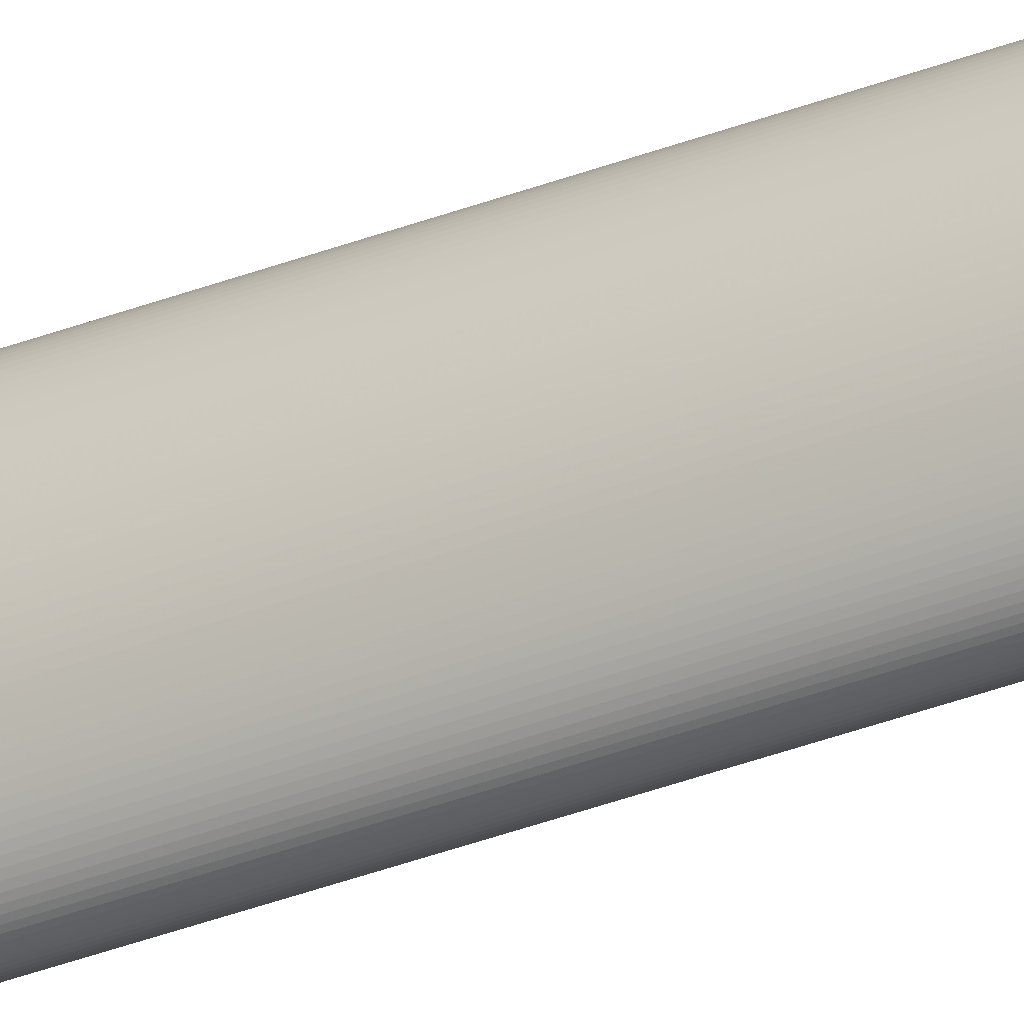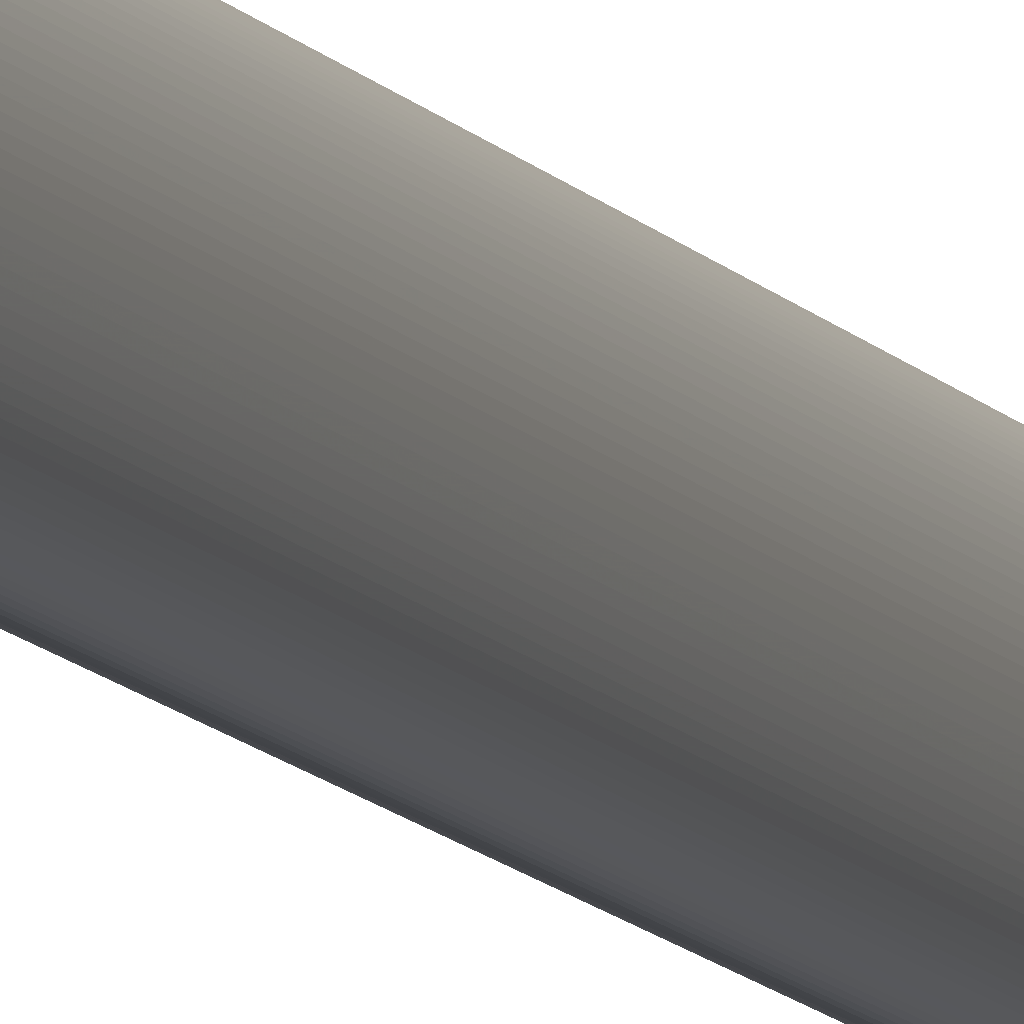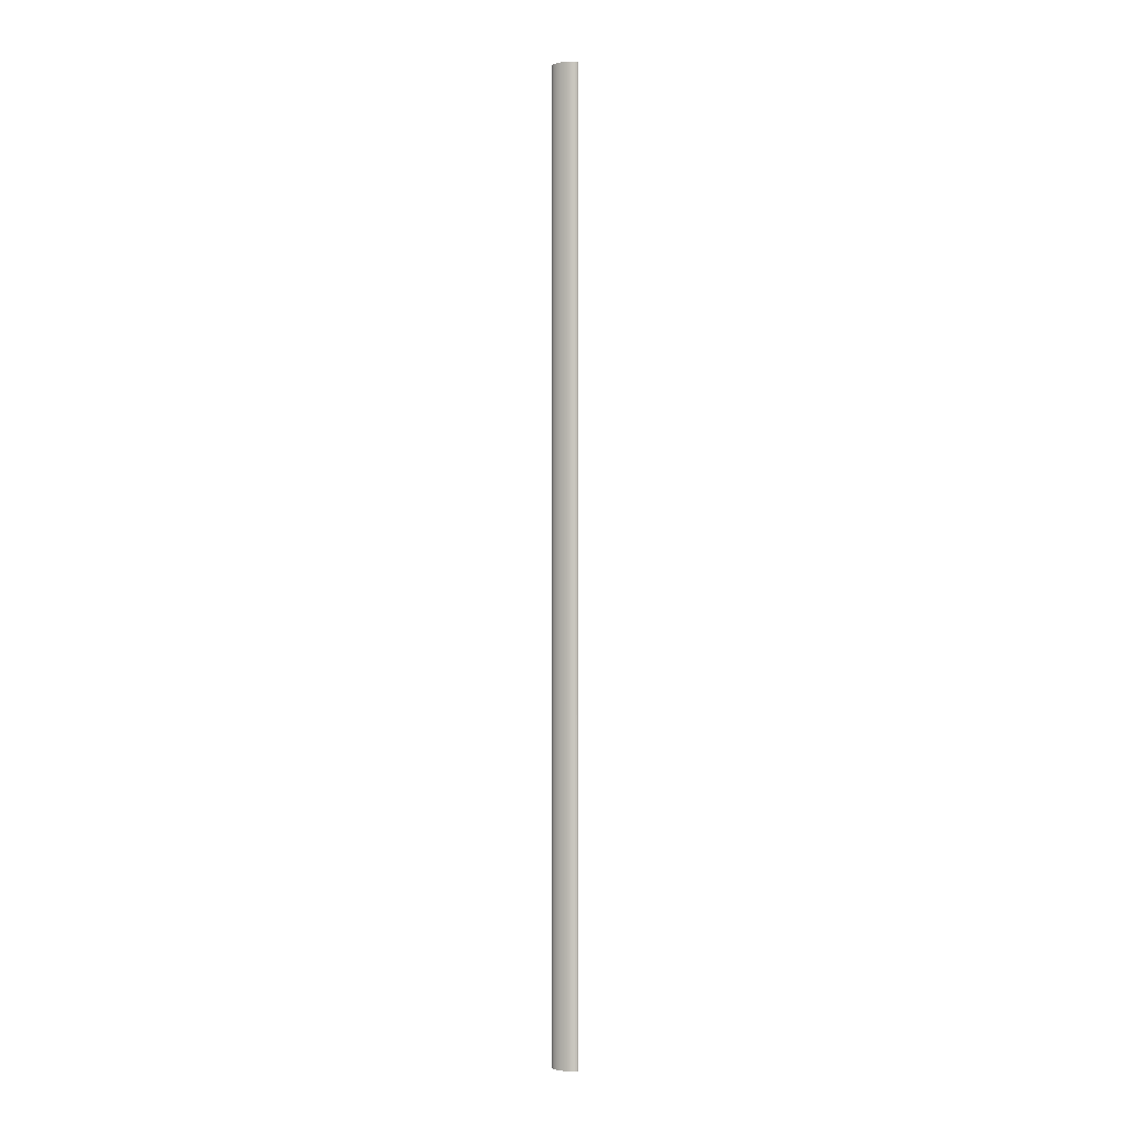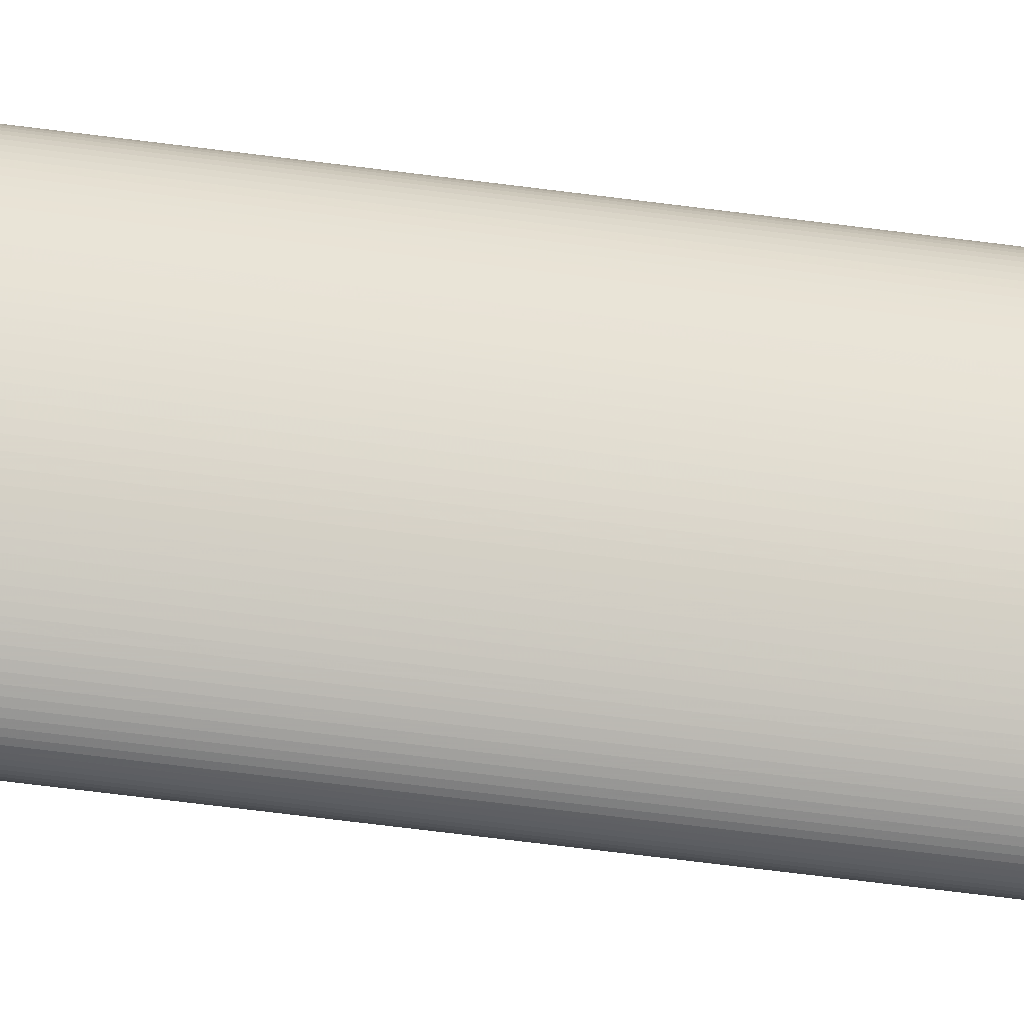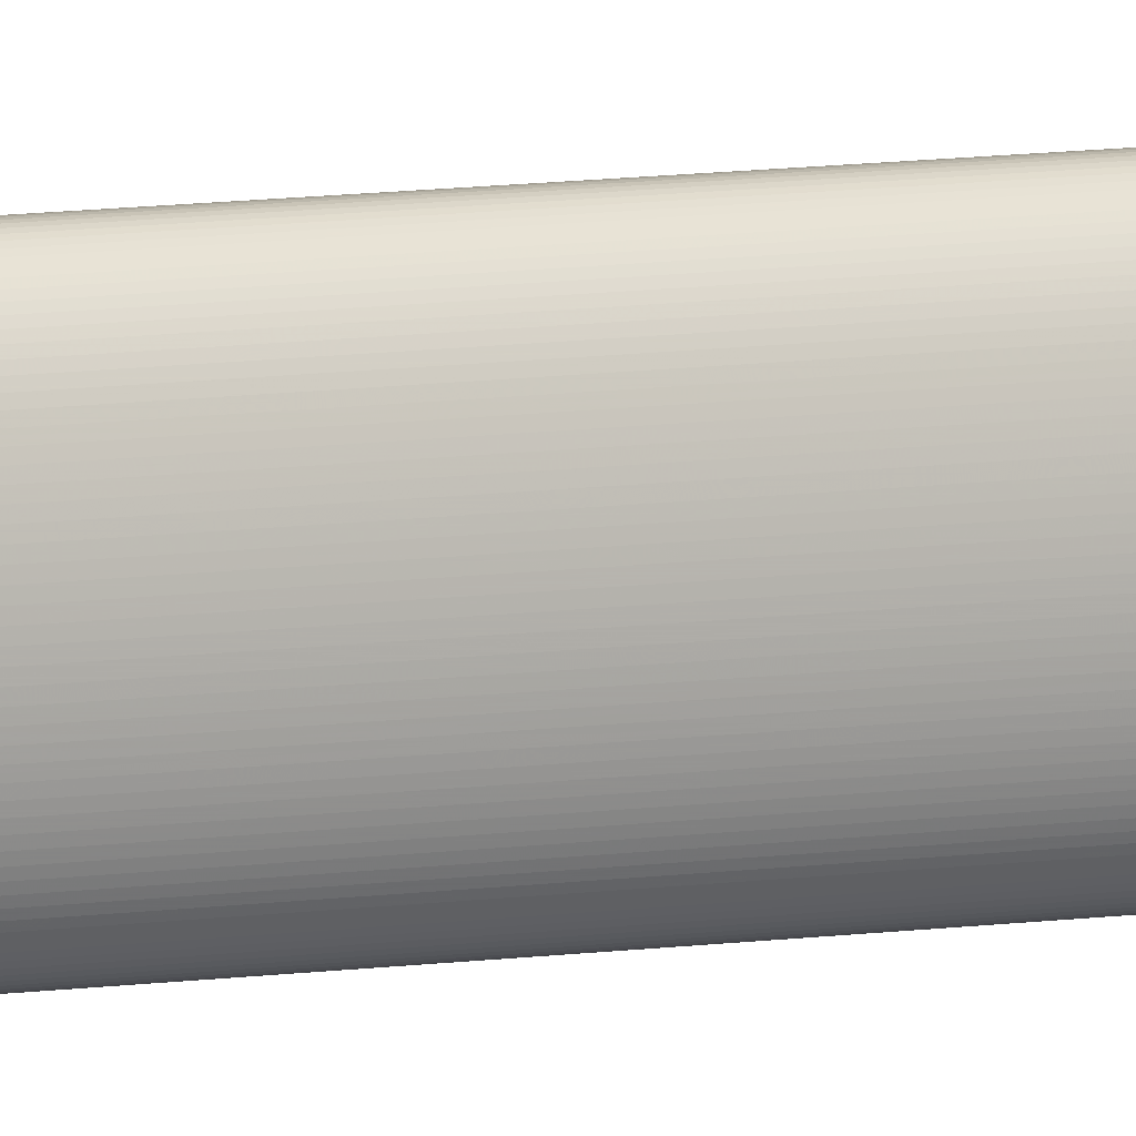
<metadata>
{"format":"obj","ext":"obj","renderer":"f3d","projection":"perspective","resolution":1024,"background":"white","views":[{"elev":-29.4,"azim":121.3,"up":"+Y"},{"elev":-7.4,"azim":14.5,"up":"+Y"},{"elev":-0.7,"azim":121.1,"up":"+Z"},{"elev":-23.7,"azim":-106.4,"up":"+Y"},{"elev":5.7,"azim":-123.1,"up":"+Y"}]}
</metadata>
<code>
o Object.1
v -18.8 -2.462 -67.27
v -18.8 -2.462 932.7
v -18.79 -1.677 -67.27
v -5.278 -8.563 -67.27
v -5.437 -9.272 -67.27
v -5.278 -8.563 932.7
v -5.437 -9.272 932.7
v -5.614 -9.962 -67.27
v -18.79 -3.247 -67.27
v -18.77 -4.03 -67.27
v -5.807 -10.63 -67.27
v -5.614 -9.962 932.7
v -5.807 -10.63 932.7
v -6.017 -11.28 932.7
v -6.017 -11.28 -67.27
v -18.72 -4.809 -67.27
v -18.65 -5.581 -67.27
v -6.242 -11.9 -67.27
v -18.56 -6.344 -67.27
v -6.482 -12.5 -67.27
v -6.482 -12.5 932.7
v -6.242 -11.9 932.7
v -7.885 10.12 932.7
v -8.201 10.53 932.7
v -7.885 10.12 -67.27
v -7.58 9.673 932.7
v -7.58 9.673 -67.27
v -12.84 12.35 -67.27
v -12.47 12.46 -67.27
v -8.201 10.53 -67.27
v -12.11 12.52 -67.27
v -8.526 10.9 -67.27
v -8.526 10.9 932.7
v -8.86 11.24 932.7
v -6.737 -13.07 932.7
v -6.737 -13.07 -67.27
v -7.005 -13.61 -67.27
v -18.33 -7.838 -67.27
v -18.46 -7.097 -67.27
v -18.33 -7.838 932.7
v -18.46 -7.097 932.7
v -18.56 -6.344 932.7
v -18.65 -5.581 932.7
v -18.77 -4.03 932.7
v -18.72 -4.809 932.7
v -18.79 -3.247 932.7
v -18.79 -1.677 932.7
v -18.19 -8.563 932.7
v -18.77 -0.8941 932.7
v -18.77 -0.8941 -67.27
v -5.136 -7.838 -67.27
v -5.013 -7.097 -67.27
v -5.013 -7.097 932.7
v -5.136 -7.838 932.7
v -6.242 6.978 932.7
v -6.482 7.575 932.7
v -6.242 6.978 -67.27
v -6.017 6.355 -67.27
v -14.94 10.9 -67.27
v -14.61 11.24 -67.27
v -6.482 7.575 -67.27
v -14.27 11.54 -67.27
v -6.737 8.145 -67.27
v -6.737 8.145 932.7
v -7.005 8.685 932.7
v -7.287 9.195 932.7
v -7.005 8.685 -67.27
v -7.287 9.195 -67.27
v -13.56 12.03 -67.27
v -13.2 12.21 -67.27
v -13.56 12.03 932.7
v -13.2 12.21 932.7
v -12.84 12.35 932.7
v -10.63 -17.28 932.7
v -10.27 -17.13 932.7
v -12.47 12.46 932.7
v -12.11 12.52 932.7
v -9.906 -16.95 932.7
v -9.551 -16.73 932.7
v -11.74 12.54 932.7
v -11.74 12.54 -67.27
v -11.37 12.52 932.7
v -11.37 12.52 -67.27
v -8.86 11.24 -67.27
v -9.202 11.54 -67.27
v -9.202 11.54 932.7
v -7.005 -13.61 932.7
v -7.287 -14.12 932.7
v -9.551 11.8 932.7
v -9.551 11.8 -67.27
v -9.906 12.03 932.7
v -7.58 -14.6 932.7
v -7.885 -15.04 932.7
v -10.27 12.21 932.7
v -9.906 12.03 -67.27
v -10.27 12.21 -67.27
v -10.63 12.35 -67.27
v -11 12.46 -67.27
v -11 12.46 932.7
v -10.63 12.35 932.7
v -8.526 -15.83 932.7
v -8.201 -15.45 932.7
v -8.526 -15.83 -67.27
v -8.86 -16.17 -67.27
v -17.23 -11.9 -67.27
v -17.45 -11.28 -67.27
v -8.201 -15.45 -67.27
v -17.66 -10.63 -67.27
v -7.885 -15.04 -67.27
v -17.86 -9.962 -67.27
v -7.58 -14.6 -67.27
v -7.287 -14.12 -67.27
v -18.03 -9.272 -67.27
v -18.19 -8.563 -67.27
v -18.03 -9.272 932.7
v -17.86 -9.962 932.7
v -18.72 -0.1155 932.7
v -18.72 -0.1155 -67.27
v -18.65 0.6567 -67.27
v -4.907 -6.344 -67.27
v -4.907 -6.344 932.7
v -4.821 -5.581 932.7
v -5.807 5.708 932.7
v -6.017 6.355 932.7
v -5.807 5.708 -67.27
v -15.27 10.53 -67.27
v -15.59 10.12 -67.27
v -5.614 5.038 -67.27
v -15.89 9.673 -67.27
v -5.437 4.348 -67.27
v -5.437 4.348 932.7
v -5.614 5.038 932.7
v -4.754 -4.809 932.7
v -4.705 -4.03 932.7
v -5.278 3.639 932.7
v -5.278 3.639 -67.27
v -5.136 2.914 932.7
v -5.136 2.914 -67.27
v -16.47 8.685 -67.27
v -16.18 9.195 -67.27
v -16.18 9.195 932.7
v -16.47 8.685 932.7
v -16.73 8.145 932.7
v -14.61 -16.17 932.7
v -14.27 -16.47 932.7
v -14.61 -16.17 -67.27
v -14.94 -15.83 -67.27
v -11.74 -17.46 -67.27
v -12.11 -17.44 -67.27
v -11.74 -17.46 932.7
v -12.11 -17.44 932.7
v -12.47 -17.38 -67.27
v -14.27 -16.47 -67.27
v -13.92 -16.73 -67.27
v -12.84 -17.28 -67.27
v -12.47 -17.38 932.7
v -12.84 -17.28 932.7
v -13.2 -17.13 -67.27
v -13.56 -16.95 -67.27
v -13.56 -16.95 932.7
v -13.2 -17.13 932.7
v -15.59 10.12 932.7
v -15.89 9.673 932.7
v -13.92 -16.73 932.7
v -15.27 10.53 932.7
v -14.94 10.9 932.7
v -14.61 11.24 932.7
v -14.27 11.54 932.7
v -13.92 11.8 932.7
v -13.92 11.8 -67.27
v -11.37 -17.44 932.7
v -11 -17.38 932.7
v -11.37 -17.44 -67.27
v -11 -17.38 -67.27
v -15.27 -15.45 -67.27
v -15.59 -15.04 -67.27
v -10.63 -17.28 -67.27
v -15.89 -14.6 -67.27
v -10.27 -17.13 -67.27
v -9.906 -16.95 -67.27
v -16.18 -14.12 -67.27
v -16.47 -13.61 -67.27
v -9.551 -16.73 -67.27
v -16.73 -13.07 -67.27
v -9.202 -16.47 -67.27
v -9.202 -16.47 932.7
v -8.86 -16.17 932.7
v -16.99 -12.5 -67.27
v -16.99 -12.5 932.7
v -16.73 -13.07 932.7
v -16.47 -13.61 932.7
v -18.03 4.348 932.7
v -18.19 3.639 932.7
v -18.03 4.348 -67.27
v -17.86 5.038 -67.27
v -4.676 -1.677 -67.27
v -4.667 -2.462 -67.27
v -4.676 -1.677 932.7
v -4.667 -2.462 932.7
v -4.676 -3.247 932.7
v -4.676 -3.247 -67.27
v -18.19 3.639 -67.27
v -18.33 2.914 -67.27
v -4.705 -4.03 -67.27
v -18.46 2.173 -67.27
v -4.754 -4.809 -67.27
v -18.56 1.42 -67.27
v -4.821 -5.581 -67.27
v -18.65 0.6567 932.7
v -18.56 1.42 932.7
v -18.46 2.173 932.7
v -17.45 -11.28 932.7
v -17.23 -11.9 932.7
v -18.33 2.914 932.7
v -17.66 -10.63 932.7
v -5.013 2.173 932.7
v -5.013 2.173 -67.27
v -4.907 1.42 932.7
v -4.907 1.42 -67.27
v -16.99 7.575 -67.27
v -16.73 8.145 -67.27
v -16.99 7.575 932.7
v -14.94 -15.83 932.7
v -15.27 -15.45 932.7
v -17.23 6.978 932.7
v -15.59 -15.04 932.7
v -17.45 6.355 932.7
v -17.23 6.978 -67.27
v -17.45 6.355 -67.27
v -4.821 0.6567 -67.27
v -4.754 -0.1155 -67.27
v -4.754 -0.1155 932.7
v -4.821 0.6567 932.7
v -4.705 -0.8941 932.7
v -4.705 -0.8941 -67.27
v -17.66 5.708 -67.27
v -17.86 5.038 932.7
v -17.66 5.708 932.7
v -16.18 -14.12 932.7
v -15.89 -14.6 932.7
f 1 2 3
f 1 3 4
f 5 1 4
f 4 6 5
f 5 6 7
f 5 7 8
f 8 9 5
f 10 9 8
f 11 10 8
f 8 12 11
f 11 12 13
f 13 14 11
f 14 15 11
f 15 16 11
f 17 16 15
f 18 17 15
f 19 17 18
f 20 19 18
f 21 20 18
f 22 21 18
f 18 14 22
f 22 14 23
f 24 22 23
f 25 24 23
f 23 26 25
f 26 27 25
f 27 28 25
f 28 29 25
f 25 29 30
f 29 31 30
f 30 31 32
f 24 30 32
f 33 24 32
f 32 34 33
f 34 35 33
f 35 21 33
f 36 21 35
f 36 35 37
f 37 38 36
f 38 39 36
f 36 39 20
f 38 40 39
f 39 40 41
f 39 41 19
f 19 41 42
f 42 43 19
f 43 42 44
f 45 43 44
f 45 44 16
f 44 10 16
f 16 43 45
f 44 42 46
f 9 44 46
f 9 46 1
f 42 41 46
f 46 41 2
f 41 40 2
f 2 40 47
f 40 48 47
f 47 48 49
f 47 49 3
f 49 50 3
f 3 50 51
f 51 50 52
f 52 53 51
f 51 53 54
f 51 54 4
f 54 53 55
f 56 54 55
f 57 56 55
f 57 55 58
f 58 59 57
f 59 60 57
f 57 60 61
f 60 62 61
f 61 62 63
f 56 61 63
f 64 56 63
f 63 65 64
f 65 7 64
f 12 7 65
f 66 12 65
f 67 66 65
f 68 66 67
f 67 69 68
f 69 70 68
f 68 70 27
f 69 71 70
f 70 71 72
f 70 72 28
f 28 72 73
f 72 74 73
f 74 75 73
f 73 75 76
f 29 73 76
f 76 77 29
f 76 78 77
f 78 79 77
f 77 79 80
f 81 77 80
f 80 82 81
f 82 83 81
f 81 83 84
f 32 81 84
f 84 83 85
f 85 86 84
f 84 86 34
f 86 87 34
f 88 87 86
f 89 88 86
f 89 86 90
f 90 91 89
f 91 92 89
f 93 92 91
f 94 93 91
f 95 94 91
f 96 94 95
f 97 96 95
f 90 97 95
f 98 97 90
f 85 98 90
f 98 99 97
f 97 99 100
f 99 101 100
f 101 102 100
f 100 102 94
f 103 102 101
f 103 101 104
f 104 105 103
f 105 106 103
f 103 106 107
f 106 108 107
f 107 108 109
f 102 107 109
f 93 102 109
f 108 110 109
f 109 110 111
f 111 92 109
f 111 88 92
f 112 88 111
f 111 113 112
f 113 114 112
f 112 114 37
f 48 114 113
f 115 48 113
f 113 116 115
f 115 116 117
f 49 115 117
f 118 49 117
f 118 117 119
f 118 119 120
f 52 118 120
f 120 121 52
f 120 122 121
f 121 122 123
f 124 121 123
f 124 123 58
f 123 125 58
f 125 126 58
f 127 126 125
f 128 127 125
f 129 127 128
f 130 129 128
f 131 130 128
f 132 131 128
f 128 123 132
f 132 133 131
f 133 134 131
f 131 134 135
f 136 131 135
f 135 137 136
f 137 138 136
f 138 139 136
f 139 140 136
f 136 140 130
f 141 140 139
f 142 141 139
f 139 143 142
f 143 144 142
f 144 145 142
f 146 145 144
f 146 144 147
f 146 147 148
f 149 146 148
f 148 150 149
f 149 150 151
f 149 151 152
f 152 153 149
f 154 153 152
f 155 154 152
f 152 156 155
f 155 156 157
f 155 157 158
f 158 159 155
f 160 159 158
f 161 160 158
f 160 161 162
f 163 160 162
f 163 162 129
f 163 129 140
f 164 160 163
f 141 164 163
f 145 164 141
f 153 164 145
f 154 160 164
f 162 161 165
f 126 162 165
f 126 165 59
f 59 165 166
f 165 157 166
f 161 157 165
f 159 160 154
f 158 157 161
f 157 156 166
f 166 156 167
f 60 166 167
f 167 168 60
f 167 151 168
f 156 151 167
f 159 154 155
f 154 164 153
f 152 151 156
f 151 150 168
f 168 150 169
f 170 168 169
f 169 71 170
f 169 171 71
f 171 172 71
f 173 172 171
f 173 171 148
f 174 172 173
f 173 175 174
f 175 176 174
f 174 176 177
f 177 74 174
f 176 178 177
f 177 178 179
f 179 75 177
f 179 78 75
f 180 78 179
f 179 181 180
f 181 182 180
f 180 182 183
f 182 184 183
f 183 184 185
f 185 186 183
f 183 186 79
f 185 187 186
f 186 187 82
f 82 187 99
f 104 187 185
f 185 188 104
f 184 188 185
f 189 188 184
f 190 189 184
f 184 191 190
f 190 191 192
f 193 190 192
f 194 193 192
f 194 192 195
f 194 195 196
f 197 194 196
f 196 198 197
f 197 198 199
f 199 200 197
f 200 201 197
f 201 202 197
f 203 202 201
f 204 203 201
f 205 203 204
f 206 205 204
f 204 134 206
f 204 200 134
f 207 205 206
f 208 207 206
f 206 133 208
f 208 133 122
f 119 207 208
f 119 209 207
f 207 209 210
f 210 211 207
f 210 212 211
f 212 213 211
f 211 213 214
f 203 211 214
f 213 189 214
f 214 189 193
f 202 214 193
f 105 189 213
f 106 213 212
f 212 215 106
f 215 212 210
f 209 215 210
f 116 215 209
f 110 215 116
f 211 205 207
f 205 211 203
f 203 214 202
f 201 200 204
f 200 199 137
f 137 199 216
f 217 137 216
f 216 218 217
f 218 219 217
f 219 220 217
f 220 221 217
f 217 221 138
f 220 222 221
f 221 222 143
f 222 223 143
f 224 223 222
f 225 224 222
f 226 224 225
f 227 226 225
f 228 227 225
f 228 225 220
f 229 227 228
f 229 228 230
f 231 229 230
f 232 231 230
f 233 232 230
f 230 218 233
f 218 234 233
f 198 234 218
f 232 233 234
f 235 232 234
f 235 234 196
f 231 232 235
f 235 236 231
f 195 236 235
f 195 237 236
f 236 237 238
f 236 238 229
f 237 239 238
f 239 240 238
f 238 240 227
f 181 240 239
f 178 240 181
f 191 239 237
f 182 239 191
f 236 229 231
f 230 228 219
f 229 238 227
f 240 226 227
f 226 240 176
f 176 224 226
f 223 224 147
f 224 175 147
f 220 225 222
f 228 220 219
f 219 218 230
f 216 198 218
f 199 198 216
f 196 234 198
f 202 194 197
f 196 195 235
f 195 192 237
f 202 193 194
f 192 191 237
f 189 190 193
f 188 189 105
f 182 191 184
f 181 239 182
f 78 180 183
f 178 181 179
f 240 178 176
f 175 224 176
f 147 175 173
f 174 74 172
f 62 168 170
f 150 171 169
f 148 171 150
f 153 146 149
f 148 147 173
f 147 144 223
f 153 145 146
f 223 144 143
f 221 143 139
f 142 145 141
f 141 163 140
f 221 139 138
f 138 137 217
f 135 200 137
f 134 200 135
f 206 134 133
f 122 133 132
f 130 131 136
f 140 129 130
f 162 127 129
f 127 162 126
f 125 123 128
f 53 121 124
f 123 122 132
f 208 122 120
f 120 119 208
f 119 117 209
f 117 116 209
f 110 116 113
f 114 48 38
f 88 112 37
f 110 113 111
f 108 215 110
f 215 108 106
f 105 213 106
f 188 105 104
f 104 101 187
f 107 102 103
f 187 101 99
f 98 82 99
f 97 100 96
f 96 100 94
f 102 93 94
f 109 92 93
f 95 91 90
f 92 88 89
f 87 88 37
f 86 85 90
f 83 98 85
f 83 82 98
f 80 186 82
f 31 77 81
f 79 186 80
f 79 78 183
f 75 78 76
f 177 75 74
f 172 74 72
f 71 172 72
f 71 69 170
f 170 69 67
f 63 170 67
f 68 26 66
f 26 13 66
f 67 65 63
f 64 6 56
f 62 170 63
f 168 62 60
f 59 166 60
f 126 59 58
f 58 55 124
f 61 56 57
f 6 54 56
f 55 53 124
f 52 121 53
f 50 118 52
f 50 49 118
f 48 115 49
f 38 48 40
f 114 38 37
f 37 35 87
f 87 35 34
f 84 34 32
f 33 21 24
f 31 81 32
f 77 31 29
f 28 73 29
f 70 28 27
f 27 26 68
f 30 24 25
f 23 14 26
f 21 22 24
f 20 21 36
f 39 19 20
f 43 17 19
f 17 43 16
f 15 14 18
f 14 13 26
f 13 12 66
f 16 10 11
f 10 44 9
f 8 7 12
f 7 6 64
f 4 54 6
f 9 1 5
f 4 3 51
f 3 2 47
f 1 46 2

</code>
